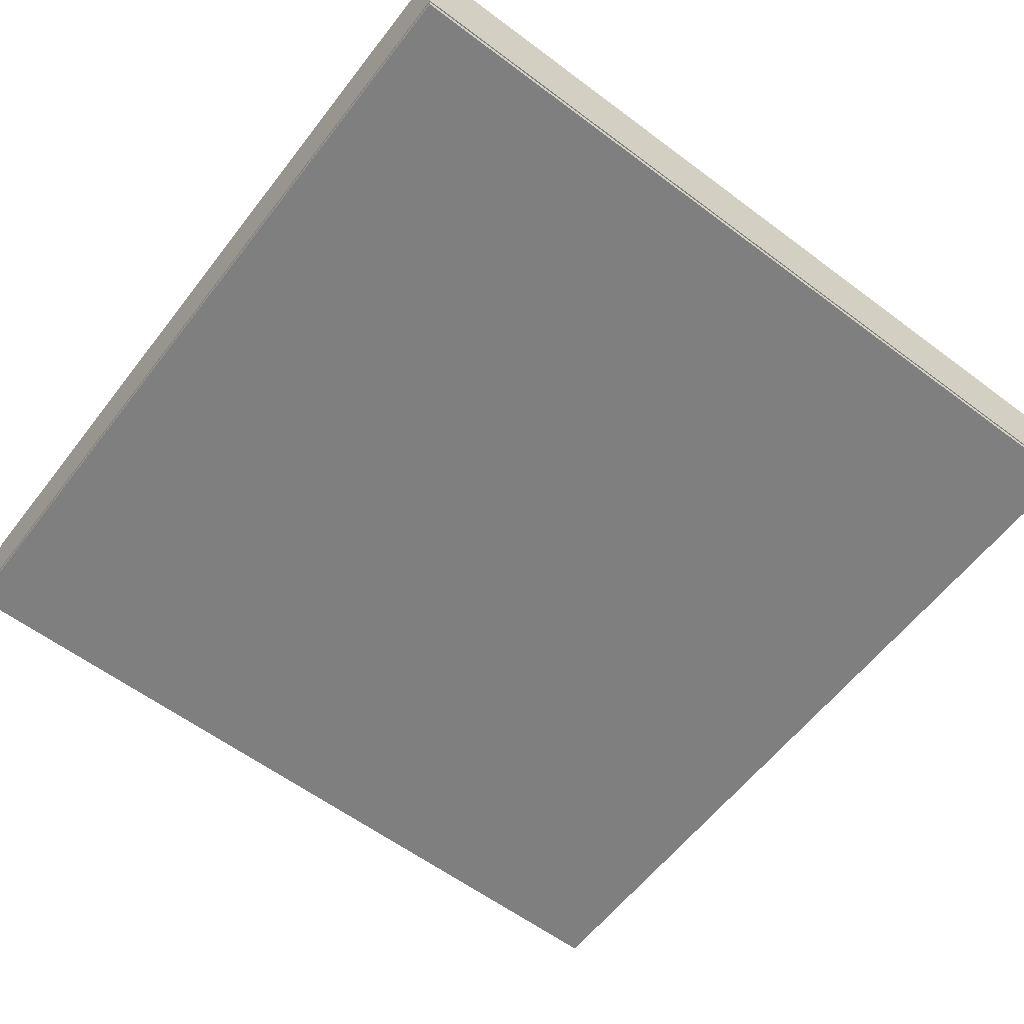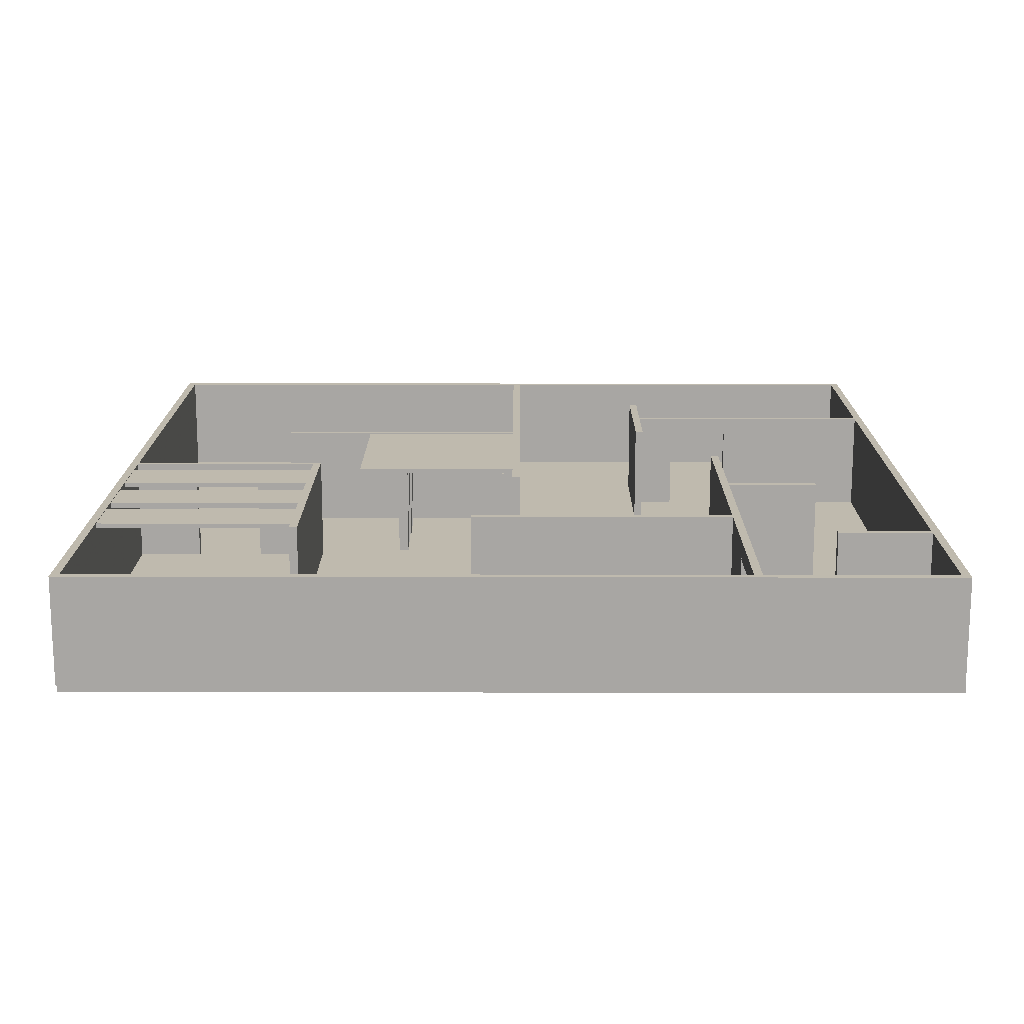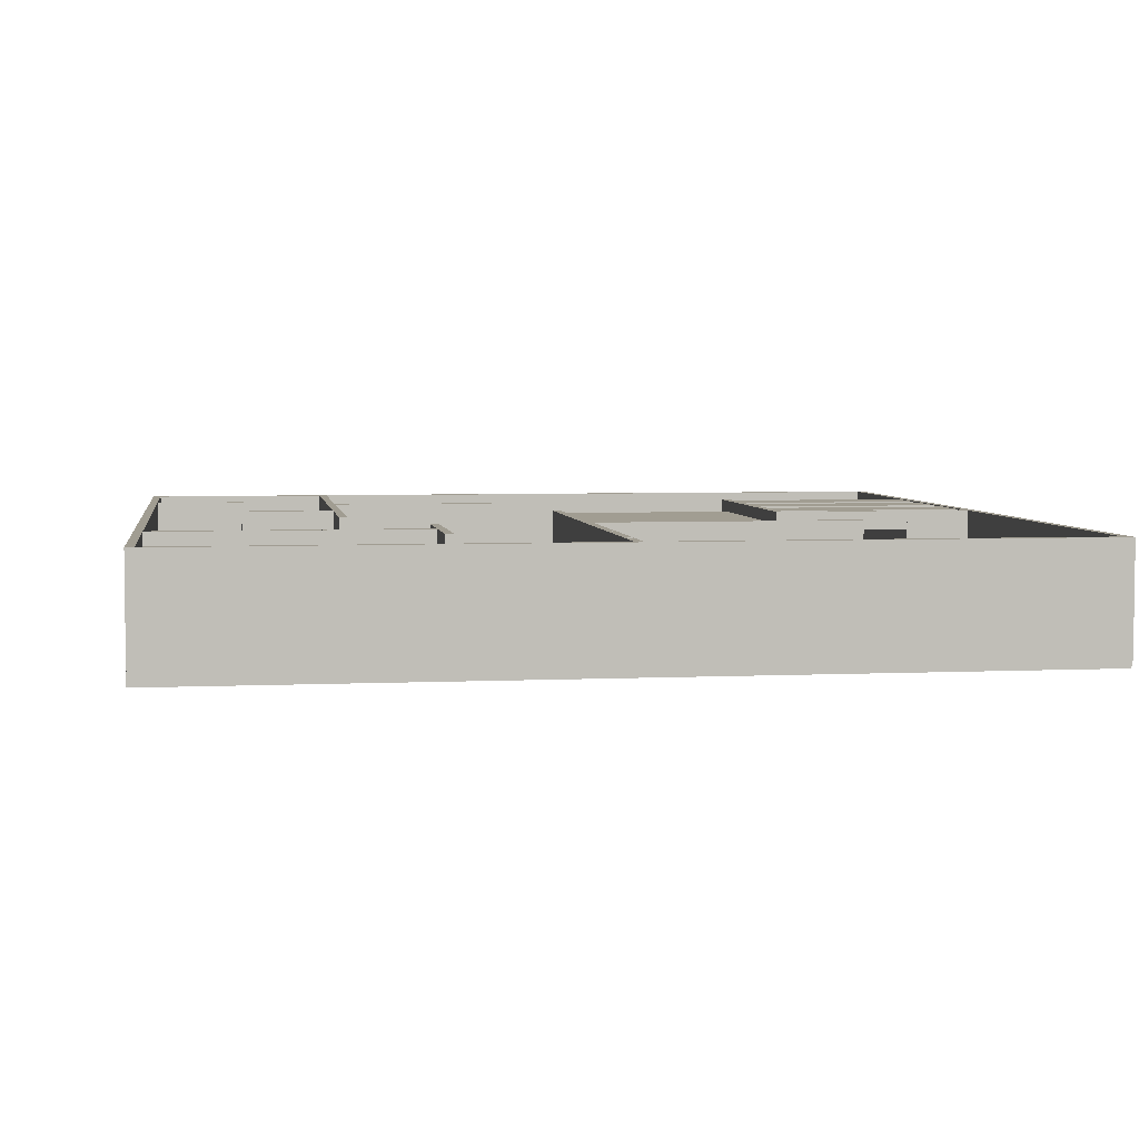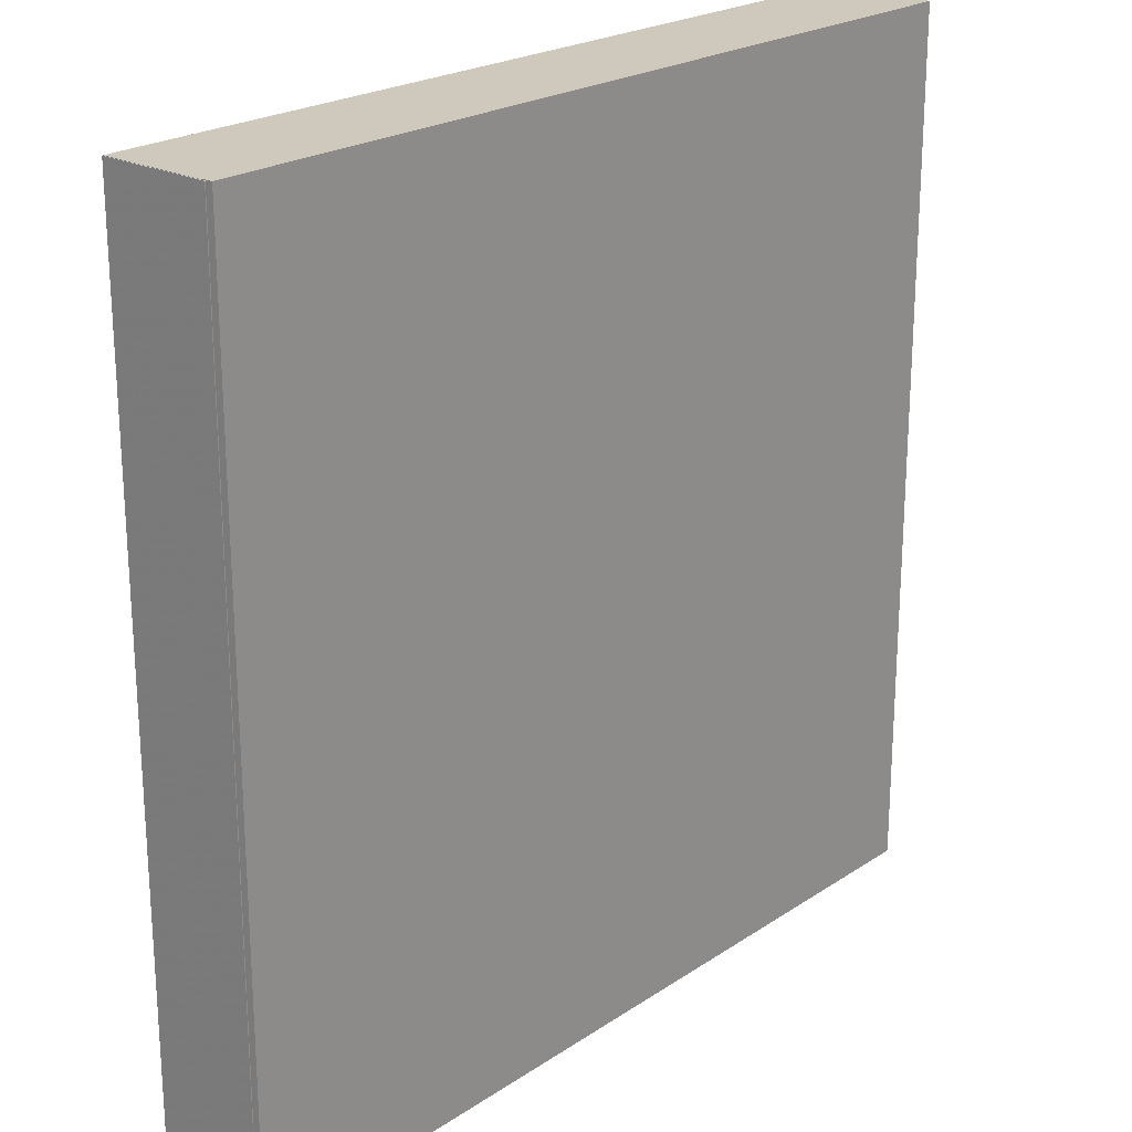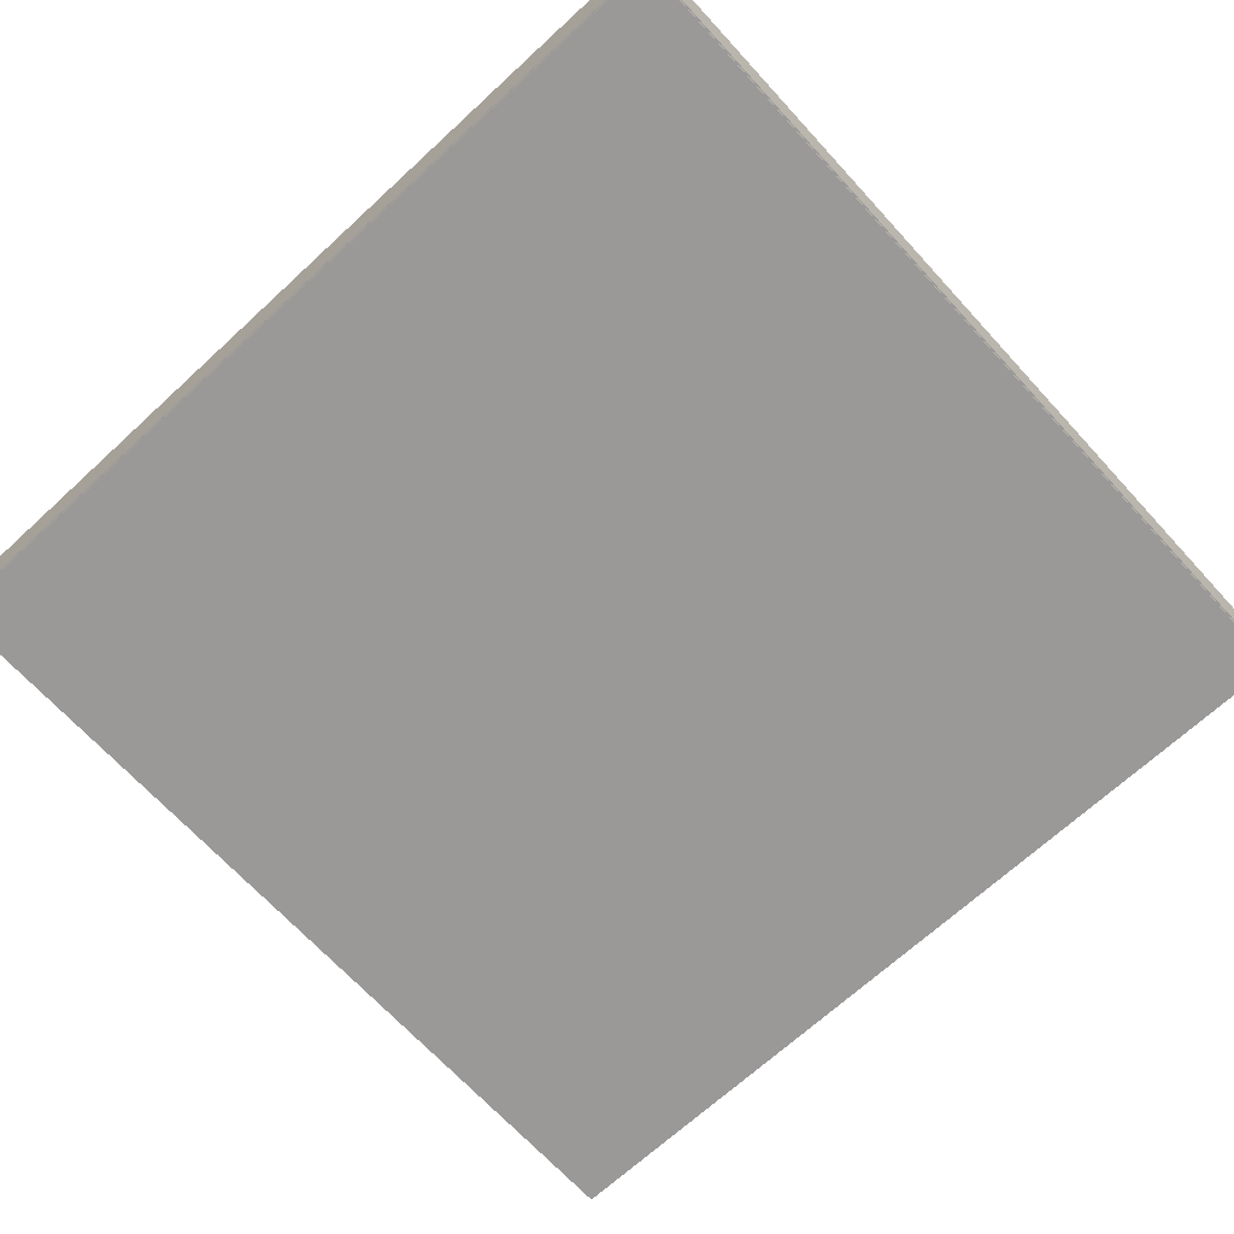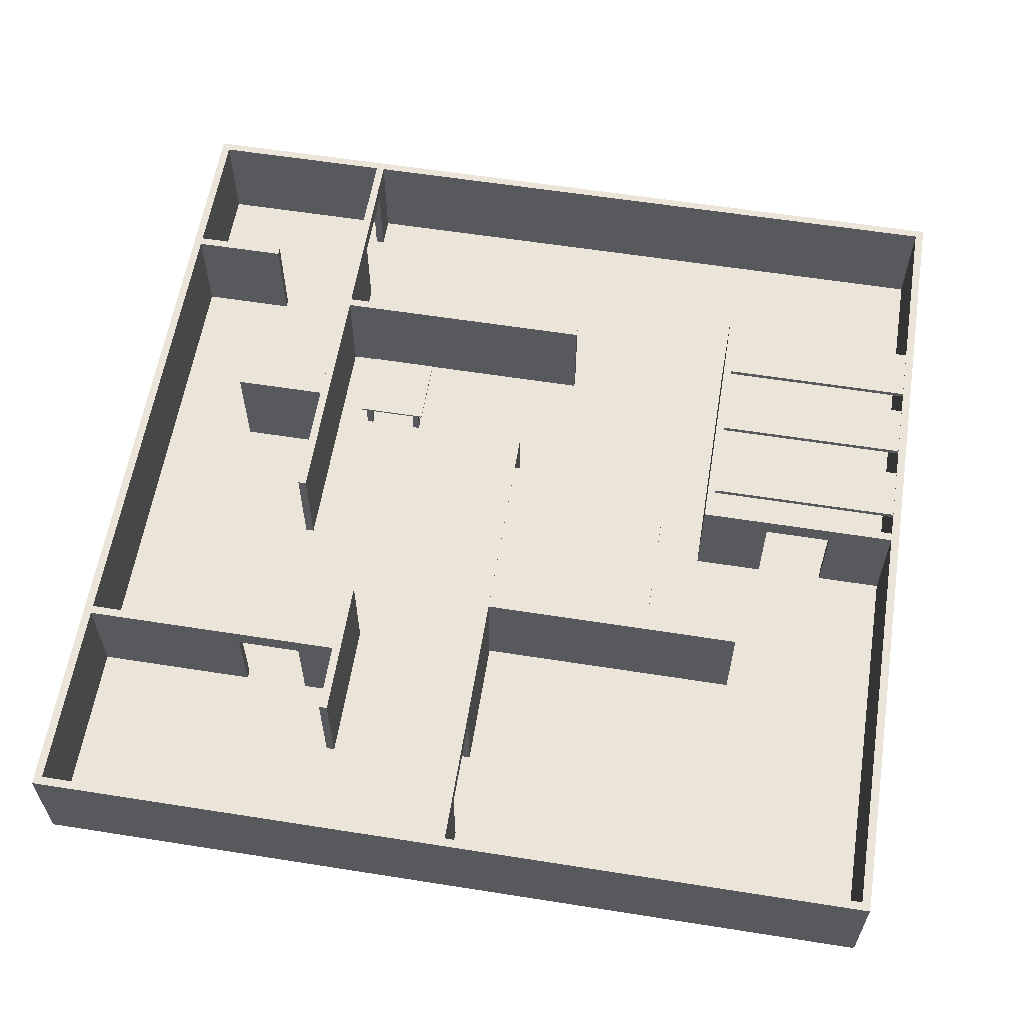
<metadata>
{"format":"obj","ext":"obj","renderer":"f3d","projection":"perspective","resolution":1024,"background":"white","views":[{"elev":-59.8,"azim":142.5,"up":"+Y"},{"elev":15.6,"azim":-89.8,"up":"+Y"},{"elev":4.6,"azim":81.4,"up":"+Y"},{"elev":22.3,"azim":-48.8,"up":"+Z"},{"elev":-69.1,"azim":132.6,"up":"+Y"},{"elev":59.6,"azim":99.2,"up":"+Y"}]}
</metadata>
<code>
o Cube.035
v 2.083 0.01818 -2.225
v 2.083 1.923 -2.225
v 2.083 0.01818 -2.415
v 2.083 1.923 -2.415
v 2.273 0.01818 -2.225
v 2.273 1.923 -2.225
v 2.273 0.01818 -2.415
v 2.273 1.923 -2.415
f 1 2 4 3
f 3 4 8 7
f 7 8 6 5
f 5 6 2 1
f 3 7 5 1
f 8 4 2 6
o Cube.034
v 1.437 0.01818 -2.225
v 1.437 1.923 -2.225
v 1.437 0.01818 -2.415
v 1.437 1.923 -2.415
v 1.627 0.01818 -2.225
v 1.627 1.923 -2.225
v 1.627 0.01818 -2.415
v 1.627 1.923 -2.415
f 9 10 12 11
f 11 12 16 15
f 15 16 14 13
f 13 14 10 9
f 11 15 13 9
f 16 12 10 14
o Cube.033
v 0.8422 0.01818 -2.225
v 0.8422 1.923 -2.225
v 0.8422 0.01818 -2.415
v 0.8422 1.923 -2.415
v 1.032 0.01818 -2.225
v 1.032 1.923 -2.225
v 1.032 0.01818 -2.415
v 1.032 1.923 -2.415
f 17 18 20 19
f 19 20 24 23
f 23 24 22 21
f 21 22 18 17
f 19 23 21 17
f 24 20 18 22
o Cube.032
v 0.2269 0.01818 -2.225
v 0.2269 1.923 -2.225
v 0.2269 0.01818 -2.415
v 0.2269 1.923 -2.415
v 0.4166 0.01818 -2.225
v 0.4166 1.923 -2.225
v 0.4166 0.01818 -2.415
v 0.4166 1.923 -2.415
f 25 26 28 27
f 27 28 32 31
f 31 32 30 29
f 29 30 26 25
f 27 31 29 25
f 32 28 26 30
o Cube.031
v -4.607 1.896 -4.057
v -4.607 1.988 -4.057
v -4.607 1.896 -7.931
v -4.607 1.988 -7.931
v -3.594 1.896 -4.057
v -3.594 1.988 -4.057
v -3.594 1.896 -7.931
v -3.594 1.988 -7.931
f 33 34 36 35
f 35 36 40 39
f 39 40 38 37
f 37 38 34 33
f 35 39 37 33
f 40 36 34 38
o Cube.030
v -3.153 1.896 -4.057
v -3.153 1.988 -4.057
v -3.153 1.896 -7.931
v -3.153 1.988 -7.931
v -2.141 1.896 -4.057
v -2.141 1.988 -4.057
v -2.141 1.896 -7.931
v -2.141 1.988 -7.931
f 41 42 44 43
f 43 44 48 47
f 47 48 46 45
f 45 46 42 41
f 43 47 45 41
f 48 44 42 46
o Cube.029
v -1.588 1.896 -4.057
v -1.588 1.988 -4.057
v -1.588 1.896 -7.931
v -1.588 1.988 -7.931
v -0.5751 1.896 -4.057
v -0.5751 1.988 -4.057
v -0.5751 1.896 -7.931
v -0.5751 1.988 -7.931
f 49 50 52 51
f 51 52 56 55
f 55 56 54 53
f 53 54 50 49
f 51 55 53 49
f 56 52 50 54
o Cube.028
v -2.453 0.02711 3.615
v -2.453 0.637 3.615
v -2.453 0.02711 3.493
v -2.453 0.637 3.493
v -2.331 0.02711 3.615
v -2.331 0.637 3.615
v -2.331 0.02711 3.493
v -2.331 0.637 3.493
f 57 58 60 59
f 59 60 64 63
f 63 64 62 61
f 61 62 58 57
f 59 63 61 57
f 64 60 58 62
o Cube.027
v -2.453 0.02711 2.585
v -2.453 0.637 2.585
v -2.453 0.02711 2.462
v -2.453 0.637 2.462
v -2.331 0.02711 2.585
v -2.331 0.637 2.585
v -2.331 0.02711 2.462
v -2.331 0.637 2.462
f 65 66 68 67
f 67 68 72 71
f 71 72 70 69
f 69 70 66 65
f 67 71 69 65
f 72 68 66 70
o Cube.026
v -3.483 0.02711 2.585
v -3.483 0.637 2.585
v -3.483 0.02711 2.462
v -3.483 0.637 2.462
v -3.361 0.02711 2.585
v -3.361 0.637 2.585
v -3.361 0.02711 2.462
v -3.361 0.637 2.462
f 73 74 76 75
f 75 76 80 79
f 79 80 78 77
f 77 78 74 73
f 75 79 77 73
f 80 76 74 78
o Cube.025
v -3.483 0.02711 3.614
v -3.483 0.637 3.614
v -3.483 0.02711 3.492
v -3.483 0.637 3.492
v -3.361 0.02711 3.614
v -3.361 0.637 3.614
v -3.361 0.02711 3.492
v -3.361 0.637 3.492
f 81 82 84 83
f 83 84 88 87
f 87 88 86 85
f 85 86 82 81
f 83 87 85 81
f 88 84 82 86
o Cube.024
v -3.581 0.6205 3.712
v -3.581 0.6591 3.712
v -3.581 0.6205 2.364
v -3.581 0.6591 2.364
v -2.233 0.6205 3.712
v -2.233 0.6591 3.712
v -2.233 0.6205 2.364
v -2.233 0.6591 2.364
f 89 90 92 91
f 91 92 96 95
f 95 96 94 93
f 93 94 90 89
f 91 95 93 89
f 96 92 90 94
o Cube.023
v 4.117 1.645 3.605
v 4.117 2.001 3.605
v 4.273 1.645 3.605
v 4.273 2.001 3.605
v 4.117 1.645 4.857
v 4.117 2.001 4.857
v 4.273 1.645 4.857
v 4.273 2.001 4.857
f 97 98 100 99
f 99 100 104 103
f 103 104 102 101
f 101 102 98 97
f 99 103 101 97
f 104 100 98 102
o Cube.022_Cube.019
v 4.274 0 3.628
v 4.274 2 3.628
v 4.117 0 3.628
v 4.117 2 3.628
v 4.274 0 2.834
v 4.274 2 2.834
v 4.117 0 2.834
v 4.117 2 2.834
f 105 106 108 107
f 107 108 112 111
f 111 112 110 109
f 109 110 106 105
f 107 111 109 105
f 112 108 106 110
o Cube.021_Cube.022
v -5.774 1.645 4.228
v -5.774 2.001 4.228
v -5.774 1.645 4.384
v -5.774 2.001 4.384
v -7.319 1.645 4.228
v -7.319 2.001 4.228
v -7.319 1.645 4.384
v -7.319 2.001 4.384
f 113 114 116 115
f 115 116 120 119
f 119 120 118 117
f 117 118 114 113
f 115 119 117 113
f 120 116 114 118
o Cube.020_Cube.021
v -7.967 0 4.383
v -7.967 2 4.383
v -7.967 0 4.227
v -7.967 2 4.227
v -7.288 0 4.383
v -7.288 2 4.383
v -7.288 0 4.227
v -7.288 2 4.227
f 121 122 124 123
f 123 124 128 127
f 127 128 126 125
f 125 126 122 121
f 123 127 125 121
f 128 124 122 126
o Cube.019_Cube.020
v 6.976 1.645 0.00153
v 6.976 2.001 0.00153
v 6.976 1.645 0.1579
v 6.976 2.001 0.1579
v 5.284 1.645 0.00153
v 5.284 2.001 0.00153
v 5.284 1.645 0.1579
v 5.284 2.001 0.1579
f 129 130 132 131
f 131 132 136 135
f 135 136 134 133
f 133 134 130 129
f 131 135 133 129
f 136 132 130 134
o Cube.018
v 6.95 0 0.1575
v 6.95 2 0.1575
v 6.95 0 0.001106
v 6.95 2 0.001106
v 7.952 0 0.1575
v 7.952 2 0.1575
v 7.952 0 0.001106
v 7.952 2 0.001106
f 137 138 140 139
f 139 140 144 143
f 143 144 142 141
f 141 142 138 137
f 139 143 141 137
f 144 140 138 142
o Cube.017
v 0.03816 1.645 -5.327
v 0.03816 2.001 -5.327
v -0.1182 1.645 -5.327
v -0.1182 2.001 -5.327
v 0.03816 1.645 -6.666
v 0.03816 2.001 -6.666
v -0.1182 1.645 -6.666
v -0.1182 2.001 -6.666
f 145 146 148 147
f 147 148 152 151
f 151 152 150 149
f 149 150 146 145
f 147 151 149 145
f 152 148 146 150
o Cube.016_Cube.001
v 0.03816 0 -4.042
v 0.03816 2 -4.042
v -0.1182 0 -4.042
v -0.1182 2 -4.042
v 0.03816 0 -5.349
v 0.03816 2 -5.349
v -0.1182 0 -5.349
v -0.1182 2 -5.349
f 153 154 156 155
f 155 156 160 159
f 159 160 158 157
f 157 158 154 153
f 155 159 157 153
f 160 156 154 158
o Cube.015_Cube.016
v -0.456 1.896 0.06911
v -0.456 1.988 0.06911
v -0.456 1.896 -3.173
v -0.456 1.988 -3.173
v 2.786 1.896 0.06911
v 2.786 1.988 0.06911
v 2.786 1.896 -3.173
v 2.786 1.988 -3.173
f 161 162 164 163
f 163 164 168 167
f 167 168 166 165
f 165 166 162 161
f 163 167 165 161
f 168 164 162 166
o Cube.014_Cube.015
v 2.895 0 2.904
v 2.895 2 2.904
v 2.895 0 2.747
v 2.895 2 2.747
v 5.57 0 2.904
v 5.57 2 2.904
v 5.57 0 2.747
v 5.57 2 2.747
f 169 170 172 171
f 171 172 176 175
f 175 176 174 173
f 173 174 170 169
f 171 175 173 169
f 176 172 170 174
o Cube.013_Cube.014
v -1.637 0 6.14
v -1.637 2 6.14
v -1.793 0 6.14
v -1.793 2 6.14
v -1.637 0 4.265
v -1.637 2 4.265
v -1.793 0 4.265
v -1.793 2 4.265
f 177 178 180 179
f 179 180 184 183
f 183 184 182 181
f 181 182 178 177
f 179 183 181 177
f 184 180 178 182
o Cube.012_Cube.013
v -5.111 0 7.952
v -5.111 2 7.952
v -5.267 0 7.952
v -5.267 2 7.952
v -5.111 0 6.076
v -5.111 2 6.076
v -5.267 0 6.076
v -5.267 2 6.076
f 185 186 188 187
f 187 188 192 191
f 191 192 190 189
f 189 190 186 185
f 187 191 189 185
f 192 188 186 190
o Cube.011_Cube.012
v 0.03816 0 -6.636
v 0.03816 2 -6.636
v -0.1182 0 -6.636
v -0.1182 2 -6.636
v 0.03816 0 -7.943
v 0.03816 2 -7.943
v -0.1182 0 -7.943
v -0.1182 2 -7.943
f 193 194 196 195
f 195 196 200 199
f 199 200 198 197
f 197 198 194 193
f 195 199 197 193
f 200 196 194 198
o Cube.010_Cube.011
v -4.9 0 -4.033
v -4.9 2 -4.033
v -4.9 0 -4.189
v -4.9 2 -4.189
v 0.03822 0 -4.033
v 0.03822 2 -4.033
v 0.03822 0 -4.189
v 0.03822 2 -4.189
f 201 202 204 203
f 203 204 208 207
f 207 208 206 205
f 205 206 202 201
f 203 207 205 201
f 208 204 202 206
o Cube.009_Cube.010
v 4.274 0 7.897
v 4.274 2 7.897
v 4.117 0 7.897
v 4.117 2 7.897
v 4.274 0 4.841
v 4.274 2 4.841
v 4.117 0 4.841
v 4.117 2 4.841
f 209 210 212 211
f 211 212 216 215
f 215 216 214 213
f 213 214 210 209
f 211 215 213 209
f 216 212 210 214
o Cube.008_Cube.009
v -5.814 0 4.383
v -5.814 2 4.383
v -5.814 0 4.227
v -5.814 2 4.227
v 0.6195 0 4.383
v 0.6195 2 4.383
v 0.6195 0 4.227
v 0.6195 2 4.227
f 217 218 220 219
f 219 220 224 223
f 223 224 222 221
f 221 222 218 217
f 219 223 221 217
f 224 220 218 222
o Cube.007_Cube.008
v -3.995 0 4.271
v -3.995 2 4.271
v -4.151 0 4.271
v -4.151 2 4.271
v -3.995 0 -0.7793
v -3.995 2 -0.7793
v -4.151 0 -0.7793
v -4.151 2 -0.7793
f 225 226 228 227
f 227 228 232 231
f 231 232 230 229
f 229 230 226 225
f 227 231 229 225
f 232 228 226 230
o Cube.006_Cube.007
v 2.861 0 0.08371
v 2.861 2 0.08371
v 2.705 0 0.08371
v 2.705 2 0.08371
v 2.861 0 -4.966
v 2.861 2 -4.966
v 2.705 0 -4.966
v 2.705 2 -4.966
f 233 234 236 235
f 235 236 240 239
f 239 240 238 237
f 237 238 234 233
f 235 239 237 233
f 240 236 234 238
o Cube.005_Cube.006
v -1.123 0 0.1585
v -1.123 2 0.1585
v -1.123 0 0.002131
v -1.123 2 0.002131
v 5.309 0 0.1585
v 5.309 2 0.1585
v 5.309 0 0.002131
v 5.309 2 0.002131
f 241 242 244 243
f 243 244 248 247
f 247 248 246 245
f 245 246 242 241
f 243 247 245 241
f 248 244 242 246
o Cube.004_Cube.005
v -7.858 0 7.985
v -7.858 2 7.985
v -8.014 0 7.985
v -8.014 2 7.985
v -7.858 0 -8.015
v -7.858 2 -8.015
v -8.014 0 -8.015
v -8.014 2 -8.015
f 249 250 252 251
f 251 252 256 255
f 255 256 254 253
f 253 254 250 249
f 251 255 253 249
f 256 252 250 254
o Cube.003_Cube.004
v 8.016 0 7.985
v 8.016 2 7.985
v 7.86 0 7.985
v 7.86 2 7.985
v 8.016 0 -8.015
v 8.016 2 -8.015
v 7.86 0 -8.015
v 7.86 2 -8.015
f 257 258 260 259
f 259 260 264 263
f 263 264 262 261
f 261 262 258 257
f 259 263 261 257
f 264 260 258 262
o Cube.002_Cube.003
v -8 0 -7.864
v -8 2 -7.864
v -8 0 -8.021
v -8 2 -8.021
v 8 0 -7.864
v 8 2 -7.864
v 8 0 -8.021
v 8 2 -8.021
f 265 266 268 267
f 267 268 272 271
f 271 272 270 269
f 269 270 266 265
f 267 271 269 265
f 272 268 266 270
o Cube.001_Cube.002
v -8 0 7.991
v -8 2 7.991
v -8 0 7.835
v -8 2 7.835
v 8 0 7.991
v 8 2 7.991
v 8 0 7.835
v 8 2 7.835
f 273 274 276 275
f 275 276 280 279
f 279 280 278 277
f 277 278 274 273
f 275 279 277 273
f 280 276 274 278
o Cube
v 8 -0.1306 -8
v 8 -0.1306 8
v -8 -0.1306 8
v -8 -0.1306 -8
v 8 0.02936 -8
v 8 0.02936 8
v -8 0.02936 8
v -8 0.02936 -8
f 281 282 283 284
f 285 288 287 286
f 281 285 286 282
f 282 286 287 283
f 283 287 288 284
f 285 281 284 288

</code>
